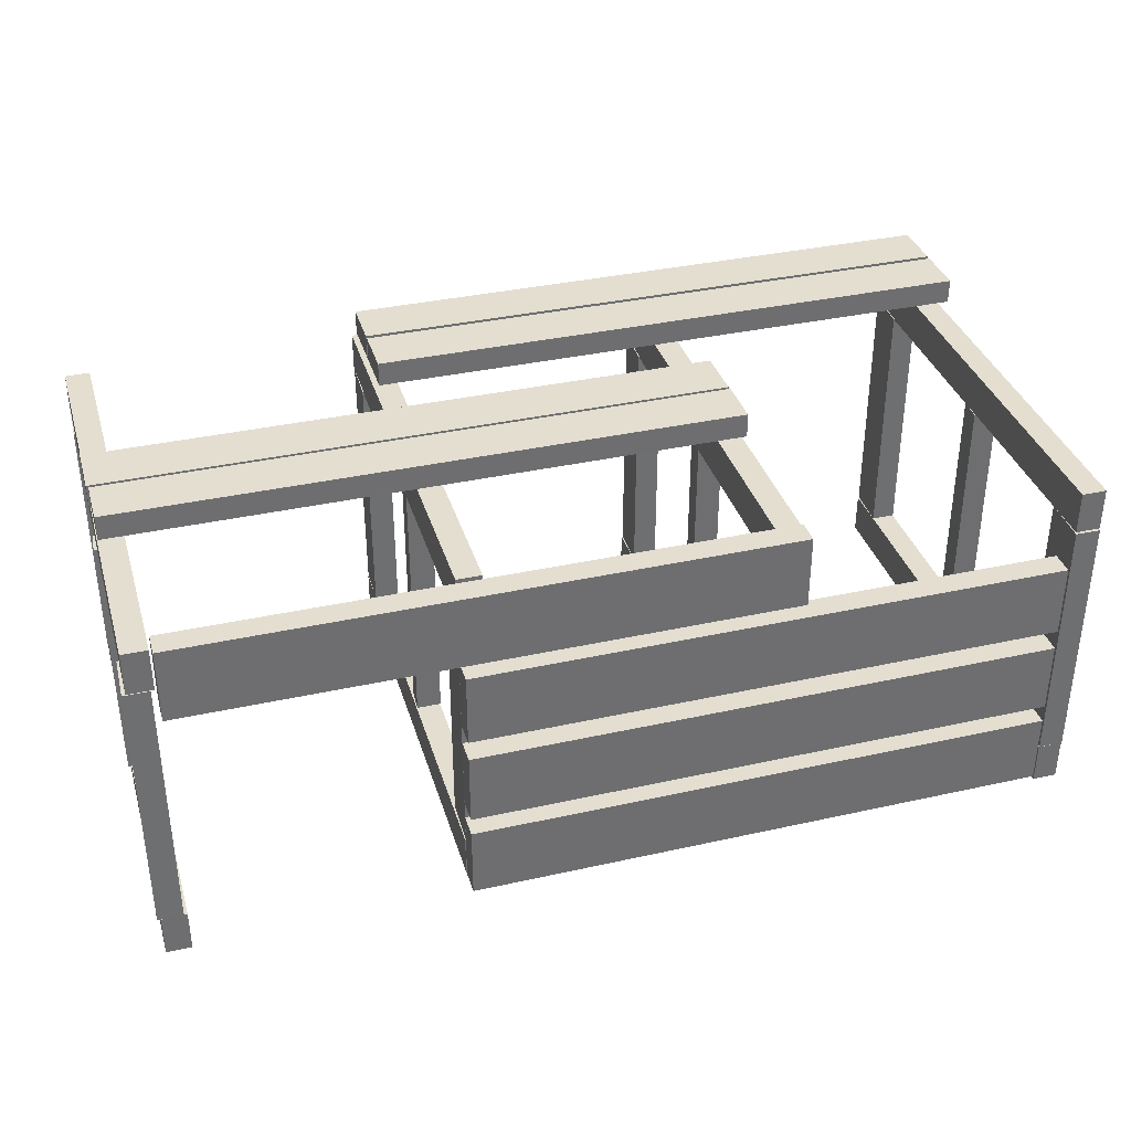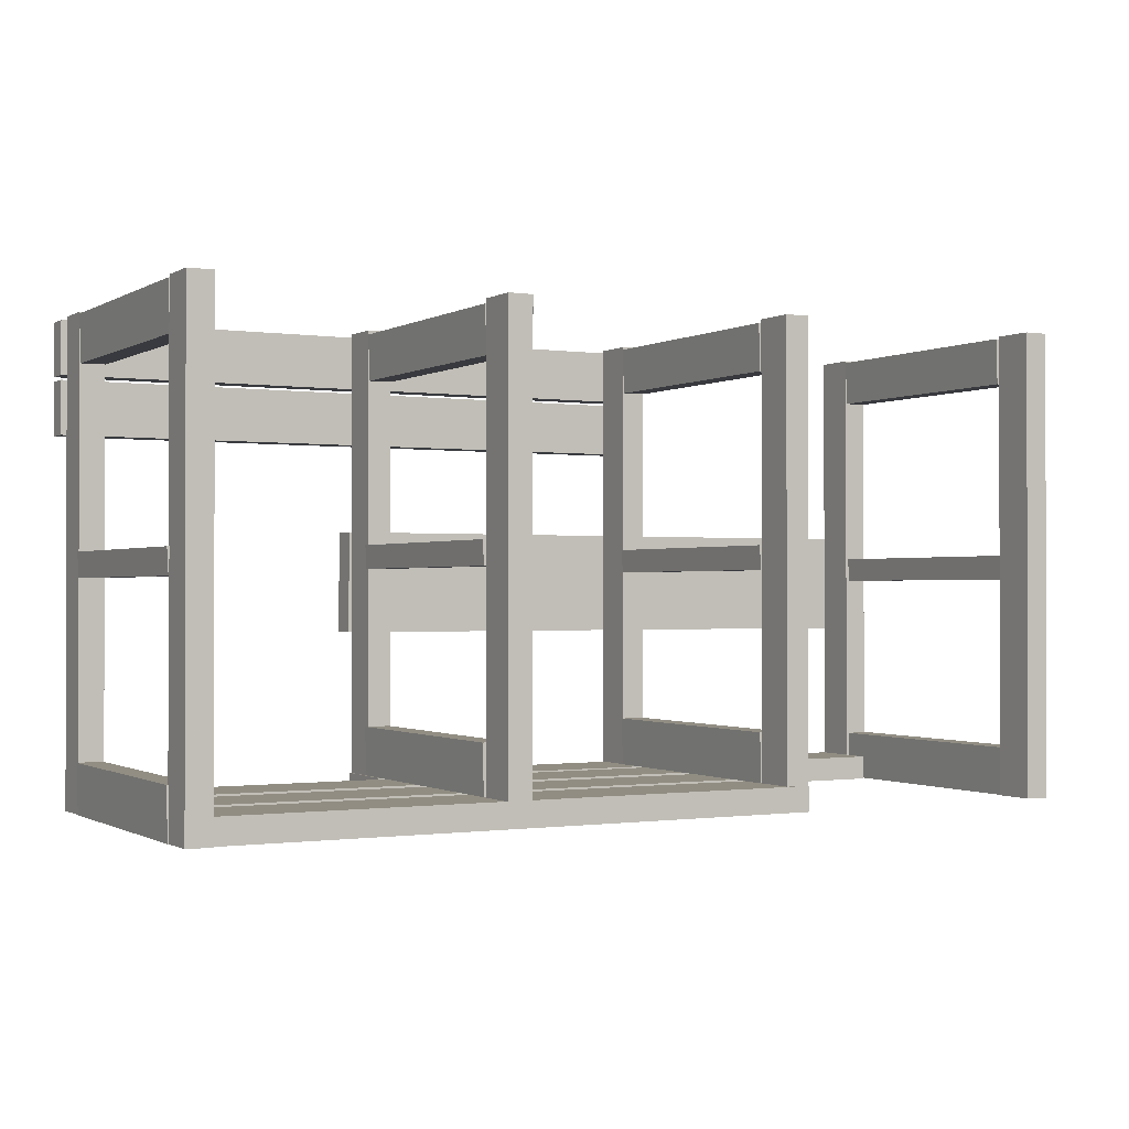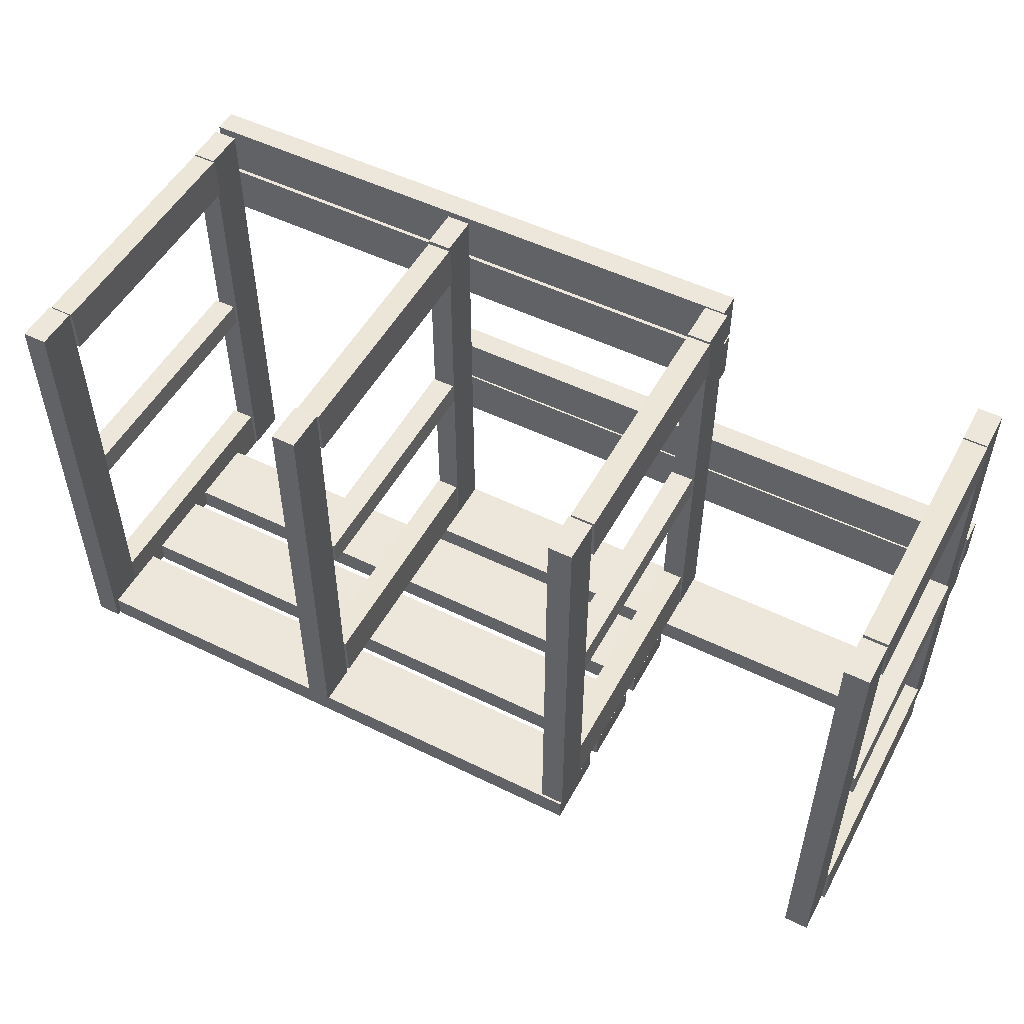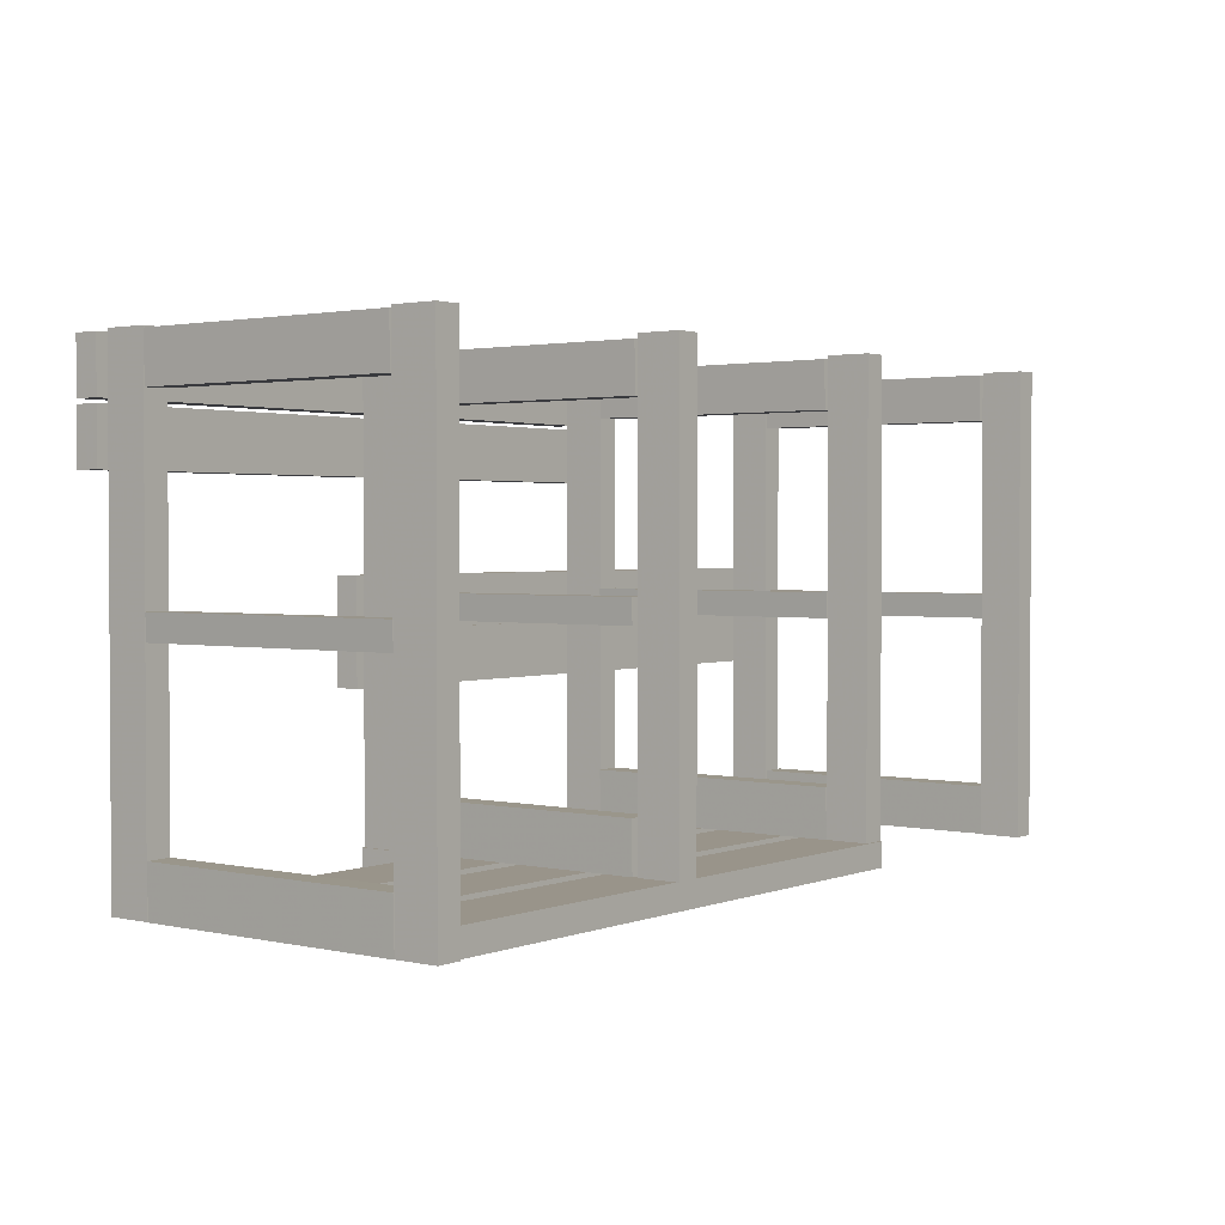
<metadata>
{"format":"obj","ext":"obj","renderer":"f3d","projection":"perspective","resolution":1024,"background":"white","views":[{"elev":35.8,"azim":163.7,"up":"+Y"},{"elev":-0.8,"azim":-28.6,"up":"+Z"},{"elev":51.5,"azim":28.0,"up":"+Z"},{"elev":1.9,"azim":-52.4,"up":"+Z"}]}
</metadata>
<code>
o obj_0
v -216.6 		-73.22 		229.9
v -228.6 		-73.22 		229.9
v -228.6 		-94 		229.9
v -216.6 		-94 		229.9
v 72.37 		-70 		229.8
v 60.37 		-70 		229.8
v 60.37 		-90.78 		229.8
v 72.37 		-90.78 		229.8
v 202 		78.2 		12
v 72.37 		80.2 		229.8
v 202 		78.2 		0
v 60.37 		80.2 		229.8
v -86 		78.2 		0
v 60.37 		59.42 		229.8
v -86 		78.2 		12
v 72.37 		59.42 		229.8
v 60.37 		78.2 		12
v 72.37 		78.2 		12
v -73 		77.78 		229.8
v -85 		77.78 		229.8
v -85 		57.01 		229.8
v -73 		57.01 		229.8
v -73 		-72.42 		229.8
v -85 		-72.42 		229.8
v -85 		-93.19 		229.8
v -73 		-93.19 		229.8
v 203.4 		-70 		13.66
v -73 		57.01 		12.14
v -73 		57.01 		12
v 203.4 		-70 		0
v 203.4 		-90.78 		0
v 215 		94 		81.6
v 215 		94 		105.8
v 203.4 		80.2 		0
v 203.4 		59.42 		0
v 217 		59 		0.139
v 217 		-70 		0.139
v 215.4 		-70 		0.1202
v 215 		83 		105.8
v 215.4 		-90.78 		0
v 215.4 		-70 		0
v 215.4 		59.42 		0
v 215.4 		80.2 		0
v 205 		-70 		0
v 205 		59 		0
v 204.6 		-70 		13.68
v 59.37 		59 		35.86
v 59.37 		-70 		35.86
v 60.37 		-70 		35.87
v 71.37 		-70 		36
v 71.37 		59 		36
v -216 		-92 		12
v 60.37 		-70 		12
v -85 		-92 		12
v -85 		-72.42 		12
v 60 		-70 		12
v 72.37 		-70 		12.14
v 60 		-56 		12
v 60 		-47 		12
v 72.37 		-70 		36.01
v 60 		-11 		12
v 60 		-1 		12
v 60 		35 		12
v 60 		42.2 		12
v 60 		59 		12
v -85 		77.78 		12
v -216 		-56 		12
v 72 		59 		12.14
v 203.4 		-70 		37.53
v 203.4 		-90.78 		229.8
v 72 		-70 		12.14
v 215.4 		-90.78 		229.8
v -216 		-11 		12
v -216 		-47 		12
v 215.4 		-70 		23.99
v 215.4 		-70 		37.67
v 215.4 		80.2 		229.8
v 203.4 		80.2 		229.8
v 203.4 		59.42 		229.8
v 215.4 		59.42 		229.8
v -216 		35 		12
v -216 		-1 		12
v 204.4 		-70 		23.86
v 215.4 		-70 		229.8
v 203.4 		-70 		229.8
v -216.6 		76.98 		229.8
v -228.6 		76.98 		229.8
v -228.6 		56.2 		229.8
v -216.6 		56.2 		229.8
v -86 		42.2 		12
v -85 		57.01 		12
v -216 		-92 		0
v -216 		-56 		0
v 216.4 		-70 		24
v -216 		-47 		0
v -216 		-11 		0
v 60.37 		-90.78 		12
v 60.37 		-70 		12
v -216 		-1 		0
v -216 		35 		0
v 72 		-92 		0
v 72 		-56 		0
v 60.37 		59.42 		12
v 202 		42.2 		12
v 72.37 		59.42 		12
v -85 		57.01 		227.7
v 72 		-92 		12
v -73 		57.01 		227.8
v 72 		-90.78 		12
v 72 		-70 		12
v 72 		-56 		12
v 60.37 		-70 		112
v 60 		-70 		112
v 60 		59 		112
v 72 		-47 		12
v 72 		-11 		12
v 72 		-1 		12
v 72 		35 		12
v 216.4 		59 		24
v 72.37 		-90.78 		12
v 72.37 		-70 		12
v 204.4 		59 		23.86
v 60.37 		80.2 		12
v 72.37 		80.2 		12
v -73 		-72.42 		12
v -73 		-92 		12
v -73 		77.78 		12
v 60.37 		59.42 		228.3
v -85 		-56 		12
v -85 		-70 		12
v 72.37 		59.42 		228.5
v -85 		-11 		12
v -85 		-47 		12
v 70 		94 		228.8
v 70 		82 		228.8
v -72.37 		-71 		205.1
v -85 		35 		12
v -85 		-1 		12
v -85 		42.2 		12
v -85 		57.01 		12
v -73 		58 		205.1
v -72.37 		58 		205.1
v -73 		57.01 		205.1
v 59.37 		59 		123.6
v 59.37 		-70 		123.6
v 60.37 		-70 		123.6
v -73 		-93.19 		12
v -85 		-93.19 		12
v 72.37 		61 		228.4
v 60.37 		-68 		228.3
v 72 		-47 		0
v 72 		-11 		0
v 72.37 		-68 		228.5
v 72 		-1 		0
v 72 		35 		0
v 202 		42.2 		0
v -86 		42.2 		0
v -216.6 		-94 		0
v -228.6 		-94 		0
v -228.6 		-73.22 		0
v -216.6 		-73.22 		0
v -216.6 		56.2 		0
v -228.6 		56.2 		0
v -228.6 		76.98 		0
v -216.6 		76.98 		0
v -228.6 		-74 		0.0043
v -229 		-74 		0
v -229 		55 		0
v -228.6 		-73.22 		0.0043
v -228.6 		-74 		108
v -229 		-74 		108
v -229 		55 		108
v -228.6 		-73.22 		108
v -230 		82 		200.8
v -230 		94 		200.8
v -230 		94 		175
v -230 		82 		175
v -230 		82 		228.8
v -230 		94 		228.8
v -230 		94 		203
v -230 		82 		203
v -229.6 		55 		119.9
v -229.6 		-74 		119.9
v -228.6 		-74 		119.9
v -228.6 		-73.22 		119.9
v -229.6 		55 		23.86
v -229.6 		-74 		23.86
v -228.6 		-74 		23.87
v -228.6 		-73.22 		23.87
v 203.4 		-68 		228.9
v 215.4 		-68 		229
v 72.37 		59.42 		205.8
v 72.37 		61 		205.8
v 72 		59 		112.1
v 72 		-70 		112.1
v -228.6 		56.2 		228.9
v 71.37 		-70 		123.7
v 71.37 		59 		123.7
v 61 		59.42 		205.6
v -73 		-71 		227.8
v -216.6 		57 		228.9
v -216.6 		56.2 		228.9
v -216 		-72 		206.3
v -216 		57 		206.3
v 70 		82 		175
v 70 		82 		200.8
v 70 		94 		200.8
v 70 		94 		175
v 70 		82 		203
v 70 		94 		203
v -73 		57.01 		113.1
v 72.37 		59.42 		228.4
v -85 		59 		124.6
v -85.63 		59 		124.6
v -85.63 		-70 		124.6
v -85 		57.01 		124.6
v -85 		59 		113
v -85 		57.01 		113
v -85 		59 		35.87
v -85.63 		59 		35.86
v -85.63 		-70 		35.86
v -85 		57.01 		35.87
v 203.4 		59.42 		228.9
v -85 		59 		12.08
v 215.4 		61 		228.9
v -85 		57.01 		12.08
v -85 		82 		107.4
v -85 		94 		107.4
v -85 		94 		81.6
v 215.4 		59.42 		228.9
v -85 		82 		81.6
v 215.4 		59.42 		229
v -73 		-70 		12.14
v -73 		-70 		113.1
v -85 		-70 		113
v -85 		57.01 		113
v -73.63 		-70 		124.7
v -73.63 		57.01 		124.7
v -73 		58 		227.8
v -73.63 		-70 		36
v -73.63 		57.01 		36
v -216.6 		56.2 		206.3
v -216.6 		57 		206.3
v -84.37 		57.01 		205
v -84 		95 		131.6
v -84 		95 		105.8
v -84 		94 		105.8
v -84 		94 		107.4
v -217 		55 		0.139
v -217 		-73.22 		0.139
v -217 		55 		108.1
v -217 		-73.22 		108.1
v -217.6 		-73.22 		120
v -217.6 		55 		120
v -217.6 		-73.22 		24
v -217.6 		55 		24
v -228 		-72 		206.2
v -228 		56.2 		206.2
v -73 		57.01 		227.8
v -216.6 		-72 		229
v -216.6 		56.2 		229
v -228.6 		-72 		228.9
v 73 		61 		205.8
v 73 		-68 		205.8
v 61 		-68 		205.6
v -84 		83 		107.4
v -85 		-71 		227.7
v -84 		83 		131.6
v -84.37 		-71 		205
v 216 		83 		105.8
v 216 		95 		105.8
v 217 		59 		108.1
v 217 		-70 		108.1
v 215.4 		-70 		108.1
v 216 		95 		131.6
v 216 		83 		131.6
v 216.4 		-70 		120
v 216.4 		59 		120
v 215.4 		-70 		120
v 216 		61 		206.3
v 216 		-68 		206.3
v 215.4 		59.42 		206.3
v 215.4 		61 		206.3
v 205 		-70 		108
v 205 		59 		108
v 204.4 		59 		119.9
v 204.4 		-70 		119.9
v 204 		-68 		206.2
v 204 		59.42 		206.2
v 215 		83 		107.4
v 215 		82 		107.4
v 215 		82 		81.6
g group_0_15277357
f 1 2 3
f 1 3 4
f 5 6 7
f 5 7 8
f 10 12 14
f 10 14 16
f 13 17 11
f 15 17 13
f 17 18 11
f 9 11 18
f 19 20 21
f 19 21 22
f 23 24 25
f 23 25 26
f 29 127 28
f 27 30 31
f 36 37 38
f 37 94 38
f 32 33 39
f 45 119 36
f 40 41 38
f 119 37 36
f 75 40 38
f 38 44 45
f 38 45 36
f 119 45 122
f 41 44 38
f 45 44 46
f 45 46 122
f 27 46 30
f 44 30 46
f 47 48 49
f 21 108 22
f 47 49 51
f 50 51 49
f 53 97 49
f 130 67 55
f 57 60 120
f 53 56 58
f 59 61 71
f 61 62 71
f 68 71 62
f 63 68 62
f 64 68 63
f 65 68 64
f 58 59 71
f 54 55 52
f 53 58 71
f 27 31 69
f 40 75 76
f 79 80 78
f 77 78 80
f 50 60 71
f 84 70 72
f 67 52 55
f 75 83 76
f 69 76 83
f 84 85 70
f 60 57 71
f 86 87 88
f 86 88 89
f 69 83 27
f 46 27 83
f 15 90 91
f 15 91 66
f 75 38 94
f 95 96 152
f 56 125 97
f 97 98 56
f 58 56 98
f 53 49 56
f 48 56 49
f 99 100 155
f 61 59 115
f 101 92 93
f 101 93 102
f 63 62 117
f 104 105 64
f 65 64 105
f 17 127 103
f 22 239 19
f 18 105 9
f 104 9 105
f 106 108 21
f 107 109 97
f 58 98 111
f 110 111 98
f 112 113 114
f 61 115 116
f 63 117 118
f 78 43 34
f 103 65 105
f 120 109 110
f 120 110 121
f 123 124 18
f 123 18 17
f 47 51 65
f 107 97 126
f 125 126 97
f 51 68 65
f 29 65 127
f 65 103 127
f 125 56 58
f 63 62 47
f 48 47 62
f 61 48 62
f 59 48 61
f 58 48 59
f 56 48 58
f 64 63 47
f 65 64 47
f 83 75 122
f 119 122 75
f 94 119 75
f 122 46 83
f 29 64 65
f 37 119 94
f 10 16 149
f 71 68 50
f 51 50 68
f 130 125 129
f 58 129 125
f 16 14 131
f 133 59 132
f 61 132 59
f 138 62 137
f 63 137 62
f 290 266 291
f 139 64 29
f 139 29 140
f 143 142 136
f 141 142 143
f 130 55 125
f 129 67 130
f 132 73 74
f 132 74 133
f 137 81 82
f 137 82 138
f 144 145 146
f 91 90 139
f 91 139 140
f 112 146 113
f 145 113 146
f 66 127 15
f 17 15 127
f 147 148 54
f 147 54 126
f 114 113 145
f 114 145 144
f 151 95 152
f 112 49 97
f 154 99 155
f 157 13 156
f 13 11 156
f 149 193 10
f 30 44 31
f 40 31 44
f 40 44 41
f 35 34 42
f 34 43 42
f 146 112 97
f 158 159 160
f 158 160 161
f 162 163 164
f 162 164 165
f 168 169 167
f 166 167 169
f 172 173 171
f 170 171 173
f 174 175 176
f 174 176 177
f 178 179 180
f 178 180 181
f 183 185 182
f 184 185 183
f 170 184 171
f 183 171 184
f 172 171 183
f 172 183 182
f 188 189 187
f 186 187 189
f 166 188 167
f 187 167 188
f 246 271 33
f 168 167 187
f 168 187 186
f 159 166 160
f 169 160 166
f 173 189 188
f 159 170 188
f 173 188 170
f 5 8 60
f 3 2 184
f 185 184 2
f 192 105 193
f 3 184 159
f 170 159 184
f 188 166 159
f 120 8 109
f 194 195 112
f 194 112 114
f 87 164 196
f 87 196 88
f 144 146 198
f 197 198 146
f 163 196 164
f 198 194 114
f 198 114 144
f 92 52 93
f 67 93 52
f 198 197 195
f 198 195 194
f 73 96 95
f 73 95 74
f 81 100 99
f 81 99 82
f 49 112 50
f 112 195 50
f 60 50 195
f 52 92 54
f 197 5 195
f 60 195 5
f 73 132 96
f 81 137 100
f 128 103 199
f 103 105 199
f 157 15 13
f 90 15 157
f 104 156 11
f 104 11 9
f 102 110 101
f 111 110 102
f 110 109 101
f 107 101 109
f 153 264 212
f 265 153 150
f 115 151 152
f 115 152 116
f 117 154 155
f 117 155 118
f 101 126 92
f 107 126 101
f 54 92 126
f 281 191 288
f 190 288 191
f 67 129 93
f 102 93 129
f 129 58 102
f 111 102 58
f 199 265 150
f 263 212 264
f 115 59 151
f 59 133 151
f 95 151 133
f 74 95 133
f 259 108 200
f 152 96 132
f 132 61 152
f 116 152 61
f 200 136 259
f 191 281 230
f 117 62 154
f 62 138 154
f 99 154 138
f 82 99 138
f 246 33 247
f 203 204 202
f 155 100 137
f 137 63 155
f 118 155 63
f 142 259 136
f 201 202 204
f 104 64 156
f 156 64 157
f 64 139 157
f 90 157 139
f 205 208 206
f 207 206 208
f 12 17 128
f 127 19 211
f 199 150 128
f 28 127 211
f 16 212 149
f 16 131 212
f 149 212 263
f 215 216 214
f 213 214 216
f 143 211 141
f 213 217 214
f 78 34 223
f 215 214 218
f 217 218 214
f 247 33 32
f 221 222 220
f 219 220 222
f 78 223 79
f 219 224 220
f 139 137 220
f 226 139 220
f 224 226 220
f 227 228 229
f 227 229 231
f 291 227 231
f 222 217 219
f 225 283 77
f 43 77 283
f 77 80 225
f 230 225 80
f 125 23 126
f 216 106 213
f 23 26 126
f 66 219 217
f 217 213 66
f 20 66 213
f 232 223 190
f 222 218 217
f 288 190 223
f 66 224 219
f 232 191 230
f 91 226 224
f 91 224 66
f 223 232 79
f 80 79 232
f 130 129 233
f 129 133 233
f 133 132 233
f 28 233 132
f 28 132 138
f 28 138 137
f 28 137 139
f 28 139 140
f 80 232 230
f 211 234 235
f 211 235 236
f 77 43 78
f 237 238 216
f 237 216 215
f 55 54 24
f 24 54 25
f 234 237 235
f 215 235 237
f 1 158 161
f 218 236 235
f 218 235 215
f 148 25 54
f 4 158 1
f 211 238 237
f 211 237 234
f 141 211 19
f 239 141 19
f 53 98 97
f 240 241 222
f 240 222 221
f 233 240 130
f 221 130 240
f 120 121 57
f 18 193 105
f 124 193 18
f 226 140 139
f 137 138 220
f 221 220 138
f 132 221 138
f 133 221 132
f 129 221 133
f 130 221 129
f 165 243 162
f 242 162 243
f 28 241 240
f 28 240 233
f 98 53 110
f 71 110 53
f 121 110 71
f 121 71 57
f 28 140 29
f 141 239 142
f 192 199 105
f 222 241 236
f 28 211 241
f 236 241 211
f 21 20 106
f 20 213 106
f 216 238 244
f 238 143 244
f 211 143 238
f 236 218 222
f 153 131 128
f 153 128 150
f 165 86 243
f 201 243 86
f 140 226 91
f 86 89 201
f 202 201 89
f 153 212 131
f 3 159 158
f 158 4 3
f 247 248 246
f 245 246 248
f 249 250 169
f 249 169 168
f 229 32 231
f 191 232 190
f 251 252 173
f 251 173 172
f 182 185 254
f 253 254 185
f 254 251 172
f 254 172 182
f 254 253 252
f 254 252 251
f 186 189 256
f 255 256 189
f 275 245 268
f 228 248 247
f 228 247 229
f 186 256 168
f 249 168 256
f 256 255 250
f 256 250 249
f 175 208 176
f 203 257 242
f 22 259 239
f 260 261 196
f 260 196 262
f 32 229 247
f 22 108 259
f 203 260 257
f 262 257 260
f 239 259 142
f 208 175 207
f 196 258 257
f 196 257 262
f 202 261 260
f 202 260 203
f 169 250 160
f 161 160 250
f 189 173 255
f 173 252 255
f 1 161 252
f 255 252 161
f 263 264 192
f 263 192 193
f 185 2 253
f 252 253 1
f 199 192 265
f 264 265 192
f 255 161 250
f 177 205 206
f 1 253 2
f 146 6 197
f 163 162 258
f 243 201 204
f 242 258 162
f 264 153 265
f 228 227 266
f 228 266 248
f 196 261 88
f 89 88 261
f 258 196 163
f 5 197 6
f 89 261 202
f 200 108 267
f 106 267 108
f 175 206 207
f 123 17 12
f 97 7 146
f 245 248 268
f 266 268 248
f 174 177 206
f 193 124 10
f 135 178 209
f 134 135 210
f 209 210 135
f 227 291 266
f 175 174 206
f 180 134 210
f 176 205 177
f 136 200 269
f 267 269 200
f 124 123 10
f 86 165 87
f 164 87 165
f 276 268 290
f 266 290 268
f 10 123 12
f 149 263 193
f 103 128 17
f 208 205 176
f 209 181 180
f 31 70 69
f 85 69 70
f 210 209 180
f 19 127 20
f 66 20 127
f 35 223 34
f 244 143 269
f 136 269 143
f 179 134 180
f 181 209 178
f 39 33 270
f 271 270 33
f 244 106 216
f 267 106 269
f 244 269 106
f 273 274 272
f 275 276 271
f 271 245 275
f 125 55 24
f 276 275 268
f 286 279 278
f 277 278 279
f 125 24 23
f 258 242 257
f 204 203 242
f 204 242 243
f 273 277 274
f 279 274 277
f 276 270 271
f 6 146 7
f 120 60 8
f 7 109 8
f 97 109 7
f 272 285 278
f 278 277 273
f 278 273 272
f 147 126 26
f 280 281 282
f 280 282 283
f 148 147 25
f 26 25 147
f 225 280 283
f 281 280 230
f 280 225 230
f 274 40 76
f 135 134 178
f 179 178 134
f 72 40 279
f 274 279 40
f 84 72 279
f 12 128 14
f 43 283 42
f 128 131 14
f 282 42 283
f 274 284 285
f 274 285 272
f 286 287 279
f 286 278 285
f 285 284 287
f 285 287 286
f 76 69 284
f 76 284 274
f 85 279 287
f 287 284 69
f 287 69 85
f 289 282 288
f 281 288 282
f 70 31 72
f 40 72 31
f 279 85 84
f 288 223 289
f 35 42 289
f 282 289 42
f 289 223 35
f 271 246 245
f 292 39 291
f 32 39 292
f 290 291 39
f 291 231 292
f 32 292 231
f 276 290 270
f 39 270 290

</code>
